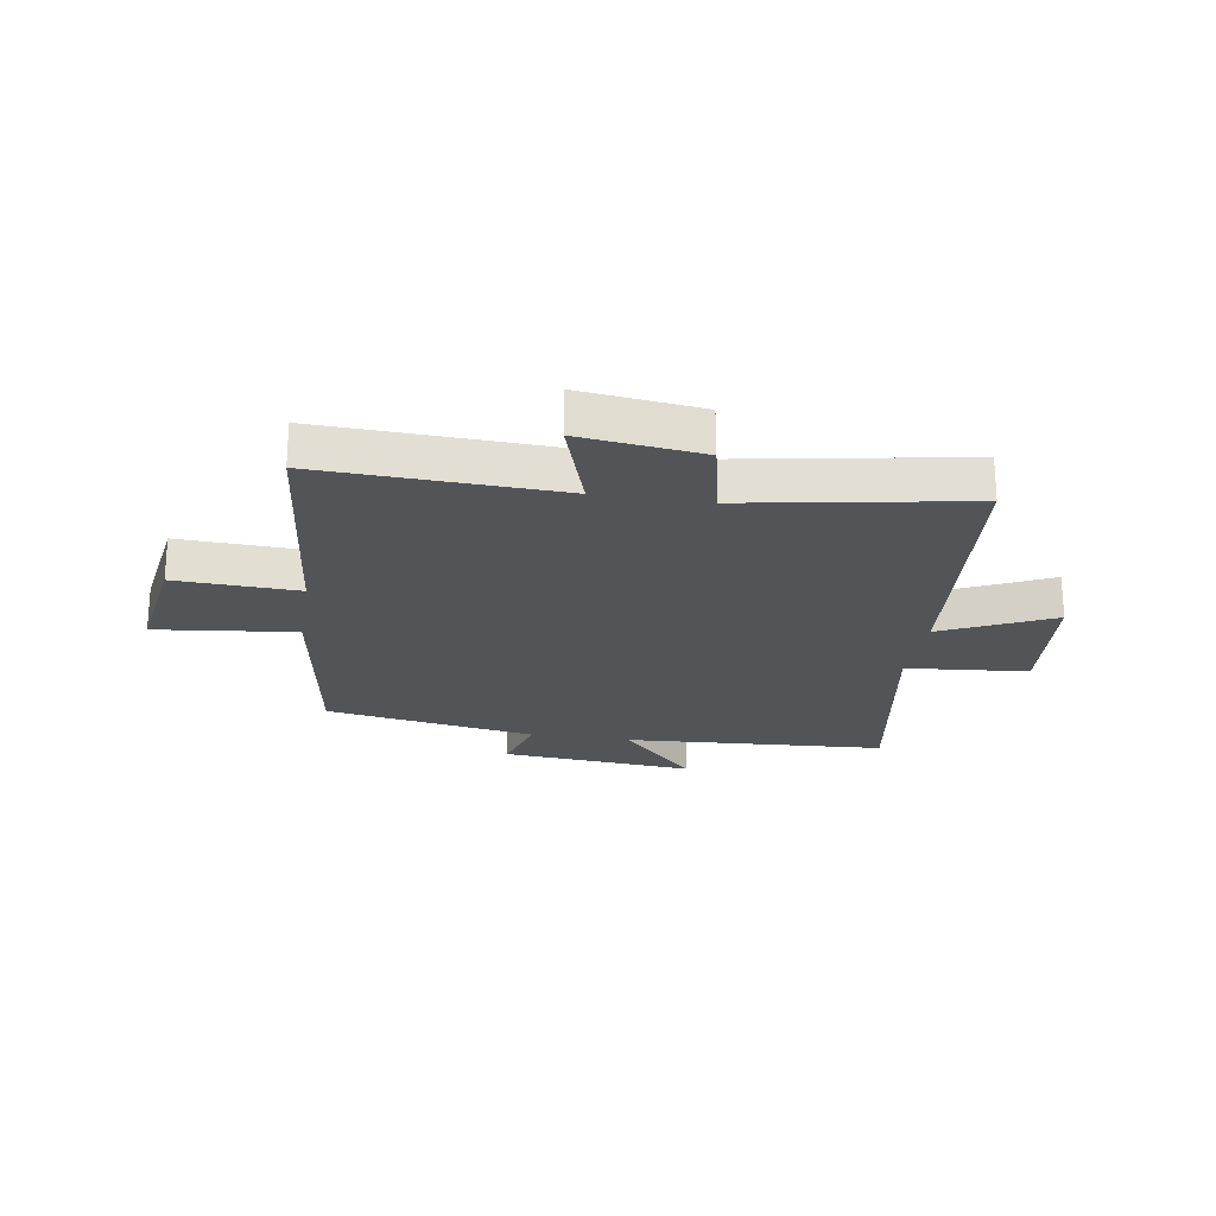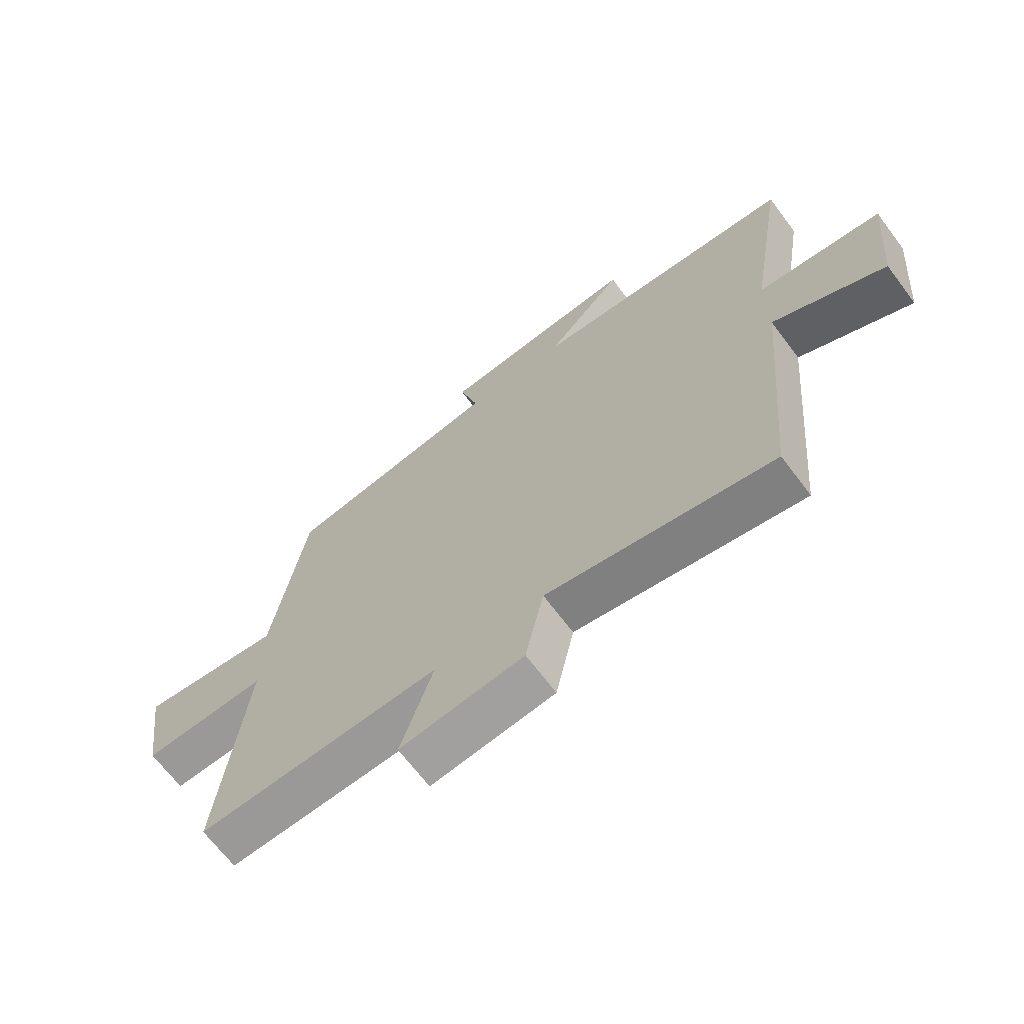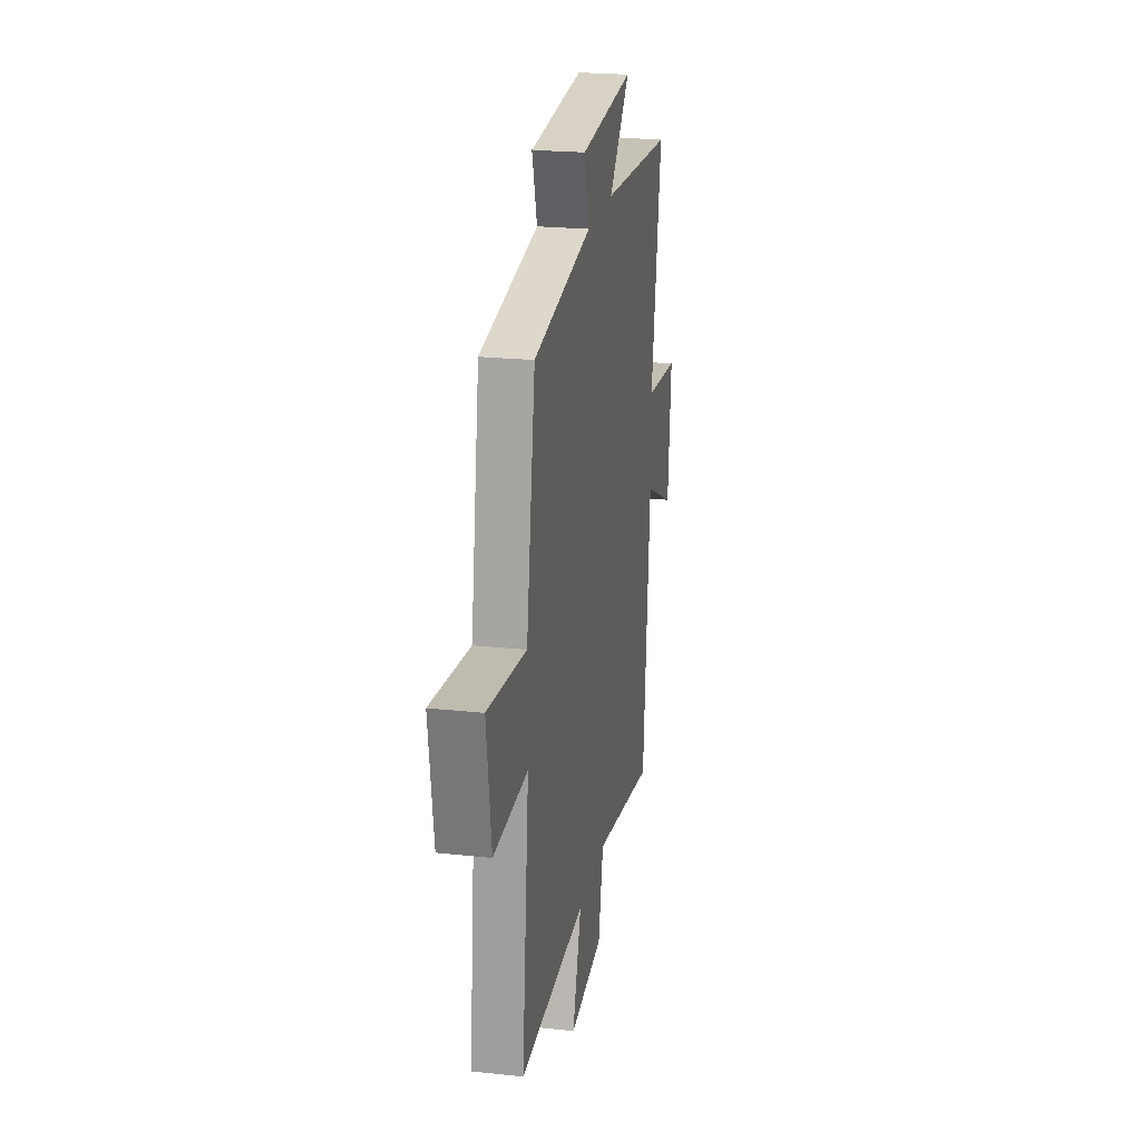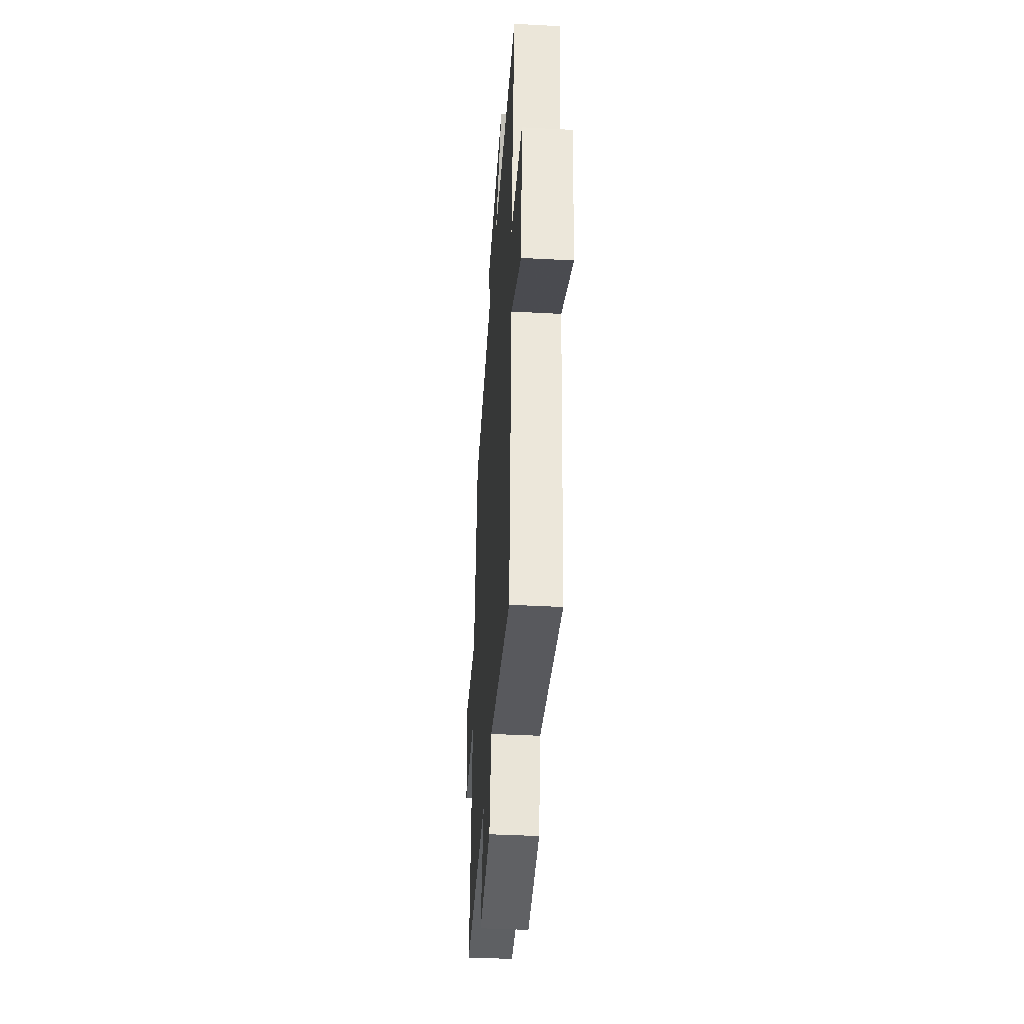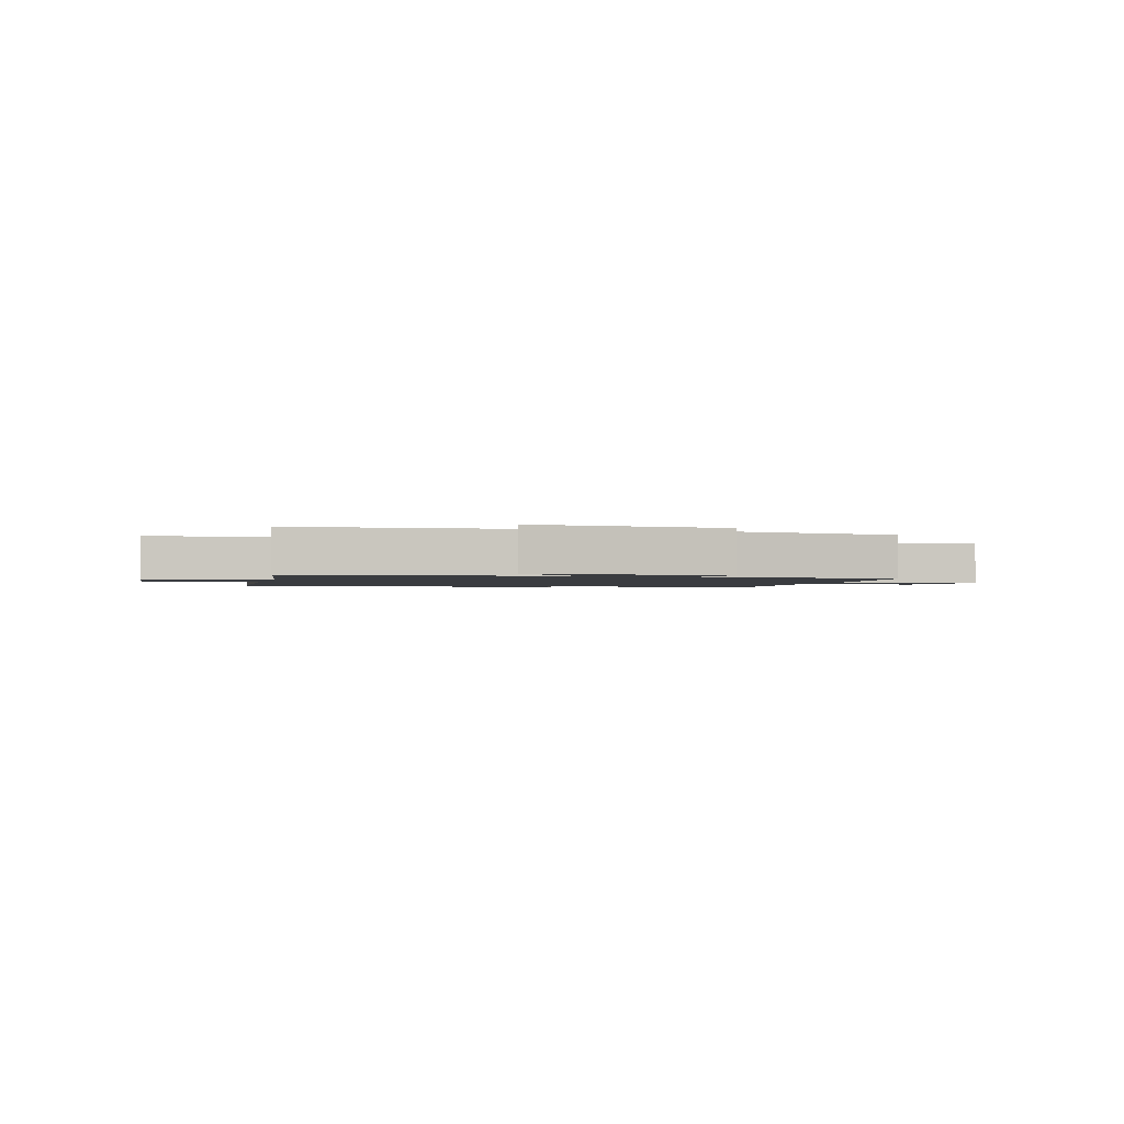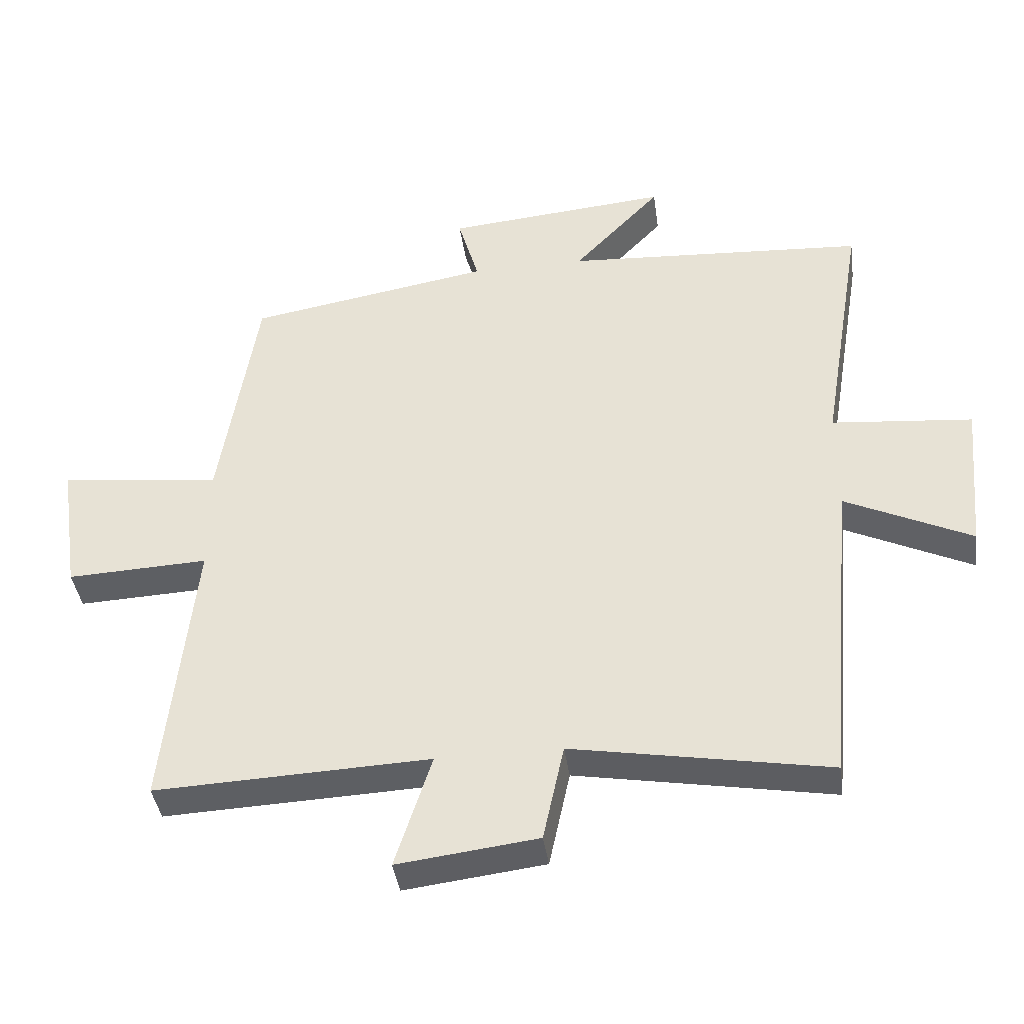
<metadata>
{"format":"obj","ext":"obj","renderer":"f3d","projection":"perspective","resolution":1024,"background":"white","views":[{"elev":-23.0,"azim":170.9,"up":"+Y"},{"elev":-67.3,"azim":-143.1,"up":"+Z"},{"elev":22.6,"azim":100.5,"up":"+Z"},{"elev":-40.0,"azim":-93.8,"up":"+Z"},{"elev":-1.5,"azim":-16.1,"up":"+Y"},{"elev":-40.0,"azim":-172.1,"up":"+Z"}]}
</metadata>
<code>
v 0.545 0.07 -0.517
v 0.125 0.07 -0.5
v 0.181 0.07 -0.674
v -0.033 0.07 -0.648
v -0.065 0.07 -0.5
v -0.456 0.07 -0.569
v -0.5 0.07 -0.083
v -0.693 0.07 -0.175
v -0.715 0.07 0.059
v -0.5 0.07 0.079
v -0.565 0.07 0.471
v -0.105 0.07 0.5
v -0.239 0.07 0.641
v 0.103 0.07 0.611
v 0.071 0.07 0.5
v 0.443 0.07 0.437
v 0.5 0.07 0.078
v 0.746 0.07 0.107
v 0.716 0.07 -0.099
v 0.5 0.07 -0.09
v 0.545 0 -0.517
v 0.125 0 -0.5
v 0.181 0 -0.674
v -0.033 0 -0.648
v -0.065 0 -0.5
v -0.456 0 -0.569
v -0.5 0 -0.083
v -0.693 0 -0.175
v -0.715 0 0.059
v -0.5 0 0.079
v -0.565 0 0.471
v -0.105 0 0.5
v -0.239 0 0.641
v 0.103 0 0.611
v 0.071 0 0.5
v 0.443 0 0.437
v 0.5 0 0.078
v 0.746 0 0.107
v 0.716 0 -0.099
v 0.5 0 -0.09
f 17 18 19 20
f 15 16 17 20
f 15 20 1 2
f 12 13 14 15
f 12 15 2
f 11 12 2
f 10 11 2
f 7 8 9 10
f 5 6 7 10
f 5 10 2 3
f 3 4 5
f 40 39 38 37
f 40 37 36 35
f 22 21 40 35
f 35 34 33 32
f 22 35 32
f 22 32 31
f 22 31 30
f 30 29 28 27
f 30 27 26 25
f 23 22 30 25
f 25 24 23
f 1 21 22 2
f 2 22 23 3
f 3 23 24 4
f 4 24 25 5
f 5 25 26 6
f 6 26 27 7
f 7 27 28 8
f 8 28 29 9
f 9 29 30 10
f 10 30 31 11
f 11 31 32 12
f 12 32 33 13
f 13 33 34 14
f 14 34 35 15
f 15 35 36 16
f 16 36 37 17
f 17 37 38 18
f 18 38 39 19
f 19 39 40 20
f 20 40 21 1

</code>
